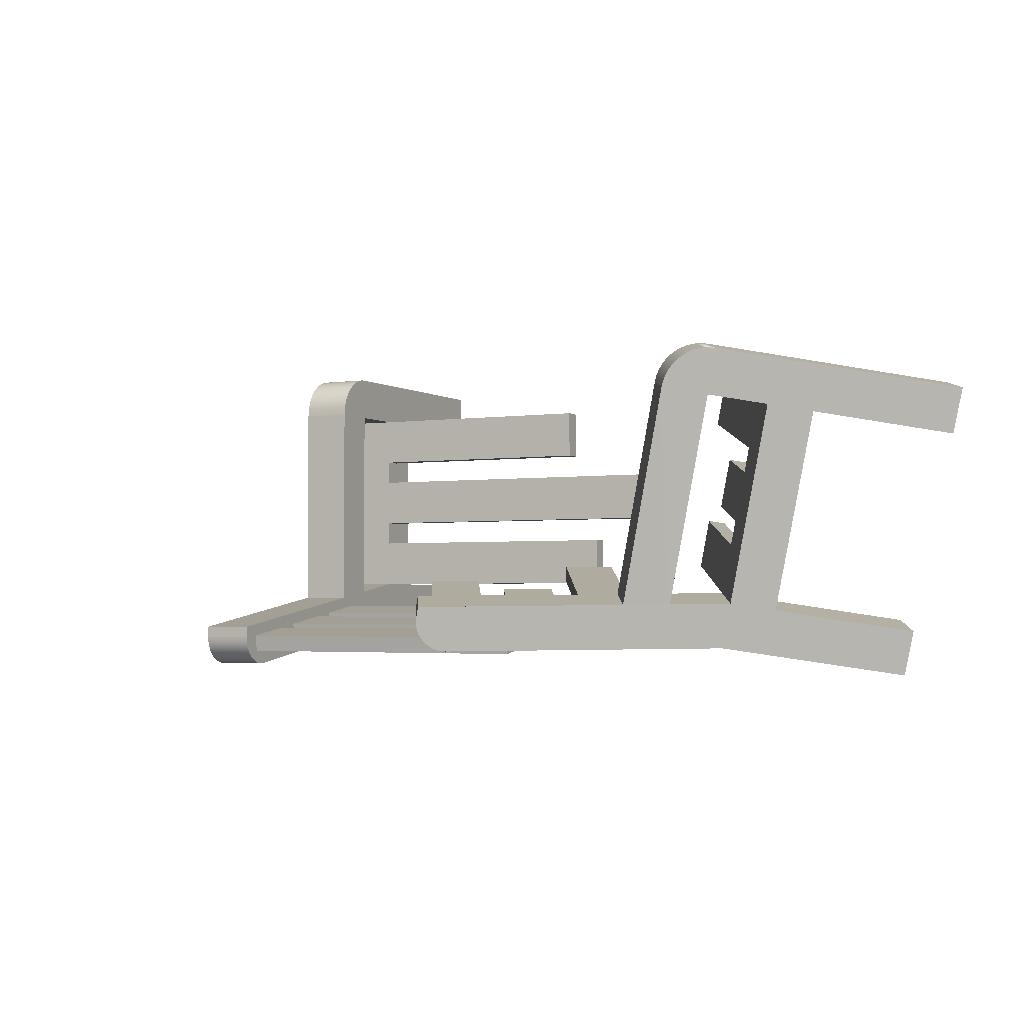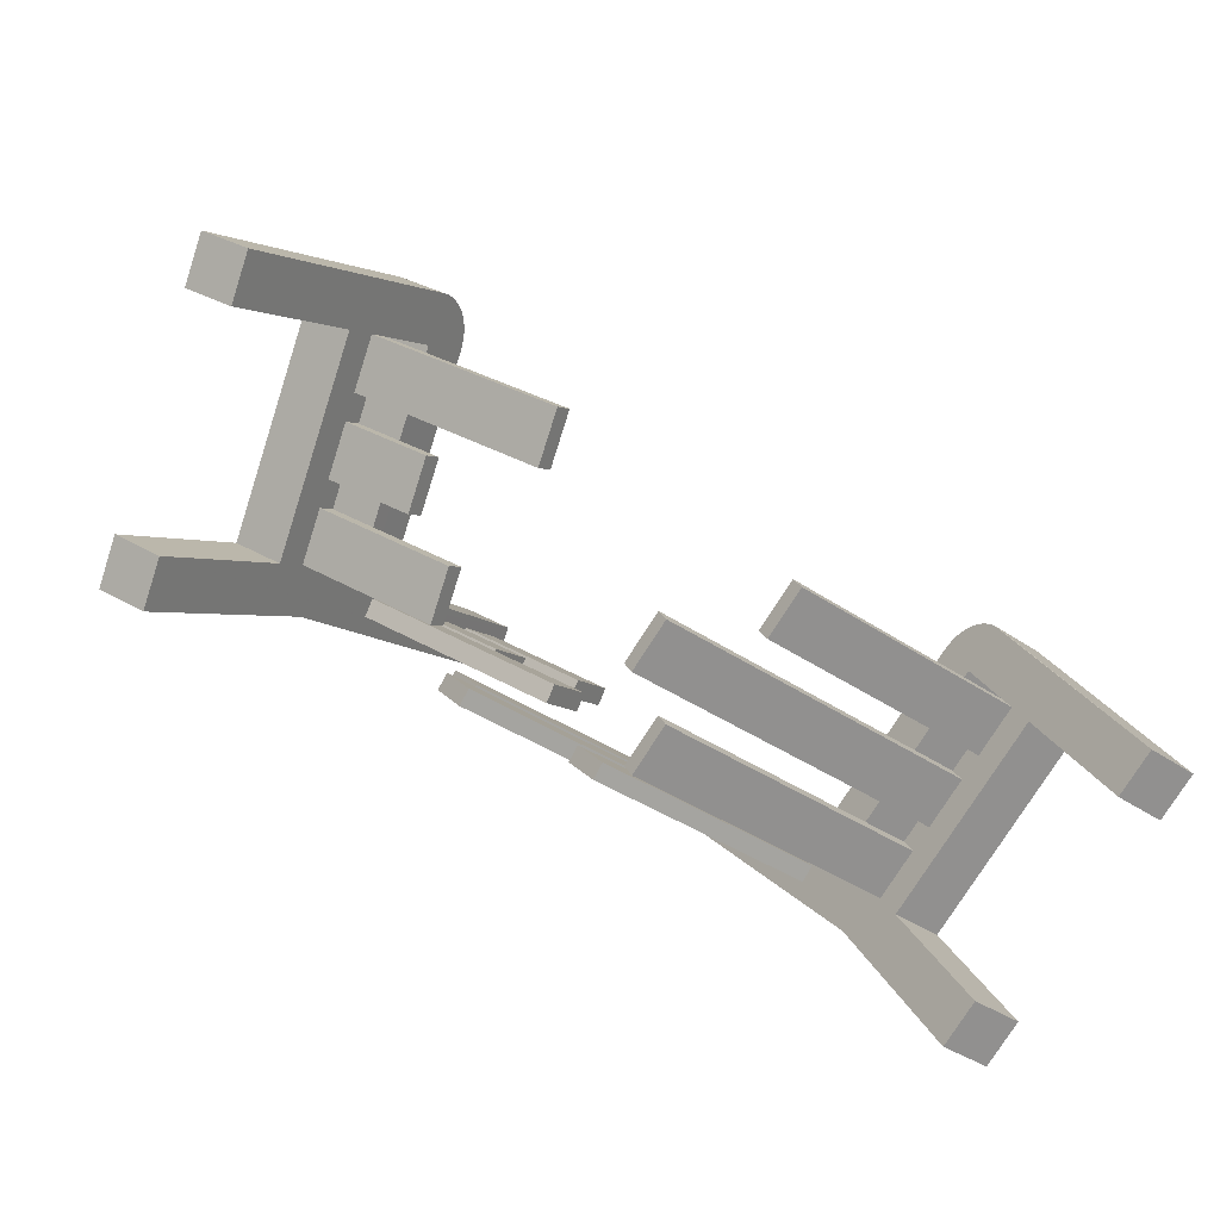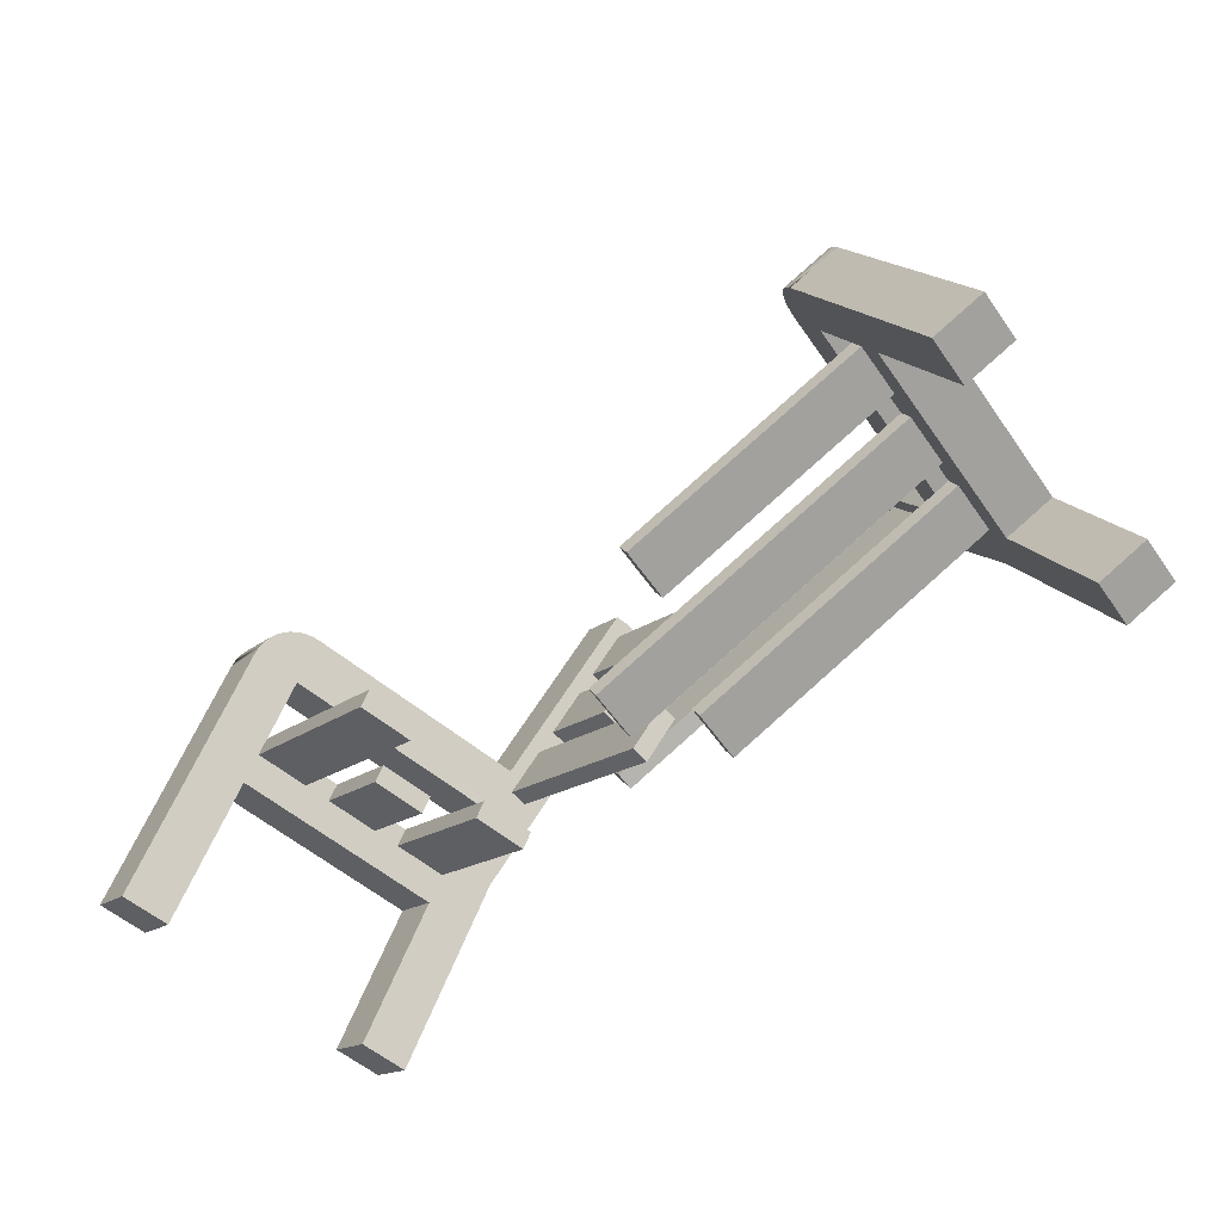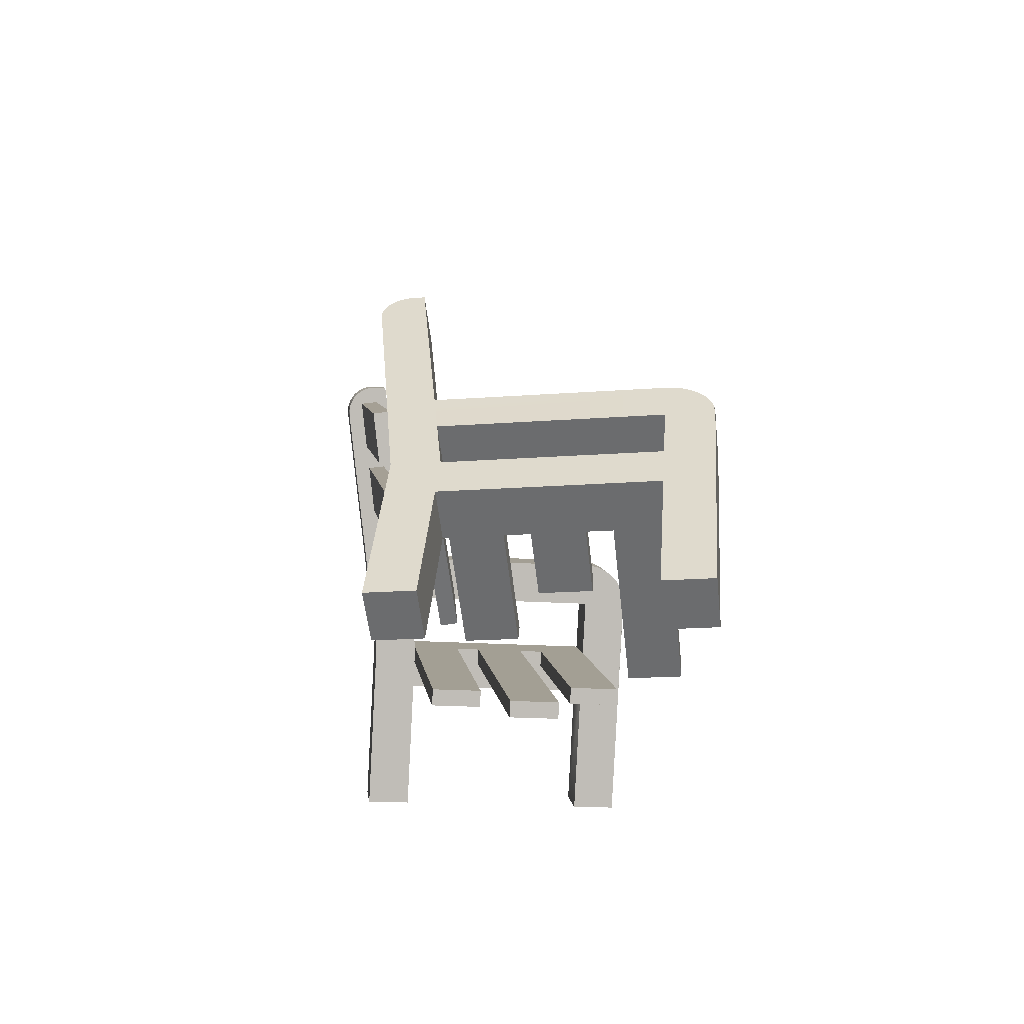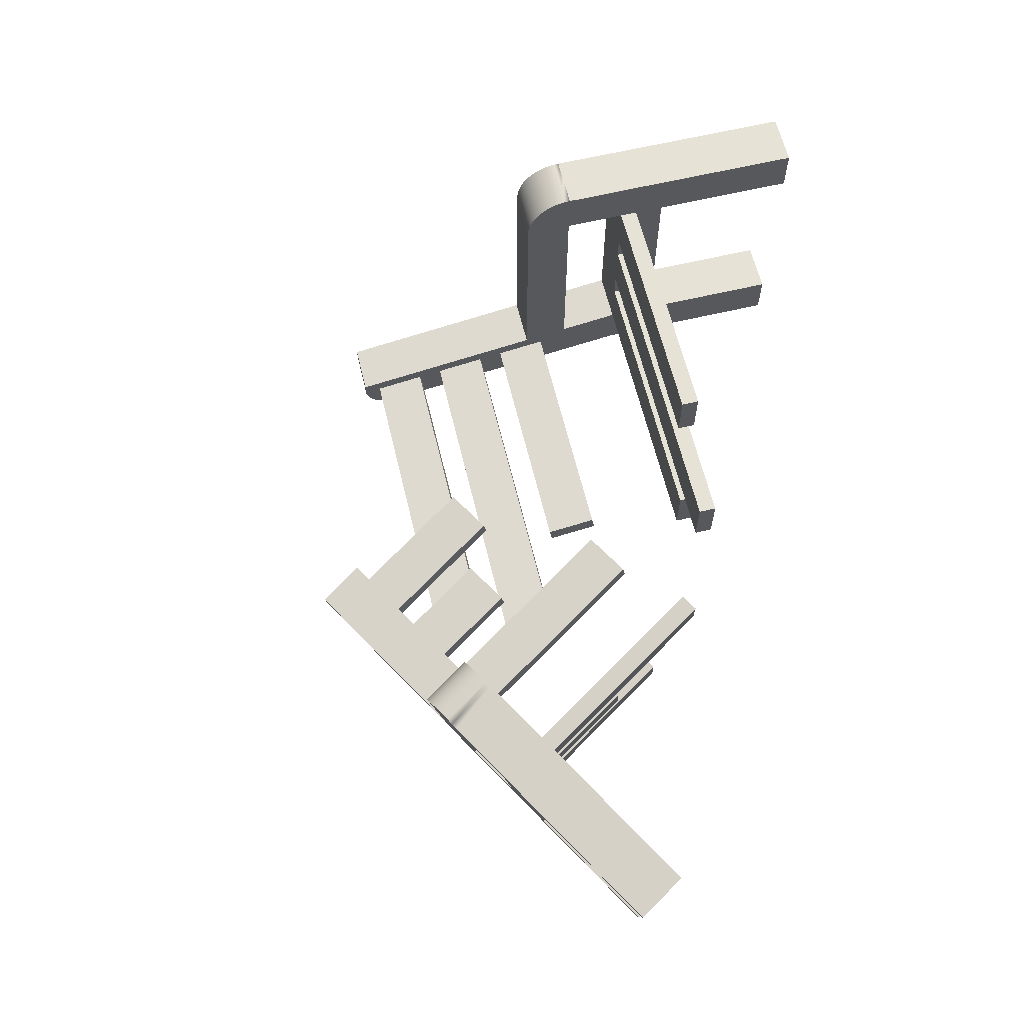
<metadata>
{"format":"obj","ext":"obj","renderer":"f3d","projection":"perspective","resolution":1024,"background":"white","views":[{"elev":-2.8,"azim":-128.6,"up":"+Z"},{"elev":-79.8,"azim":-32.7,"up":"+Y"},{"elev":-58.8,"azim":34.7,"up":"+Y"},{"elev":-19.7,"azim":-97.2,"up":"+Y"},{"elev":63.2,"azim":-79.0,"up":"+Z"}]}
</metadata>
<code>
o benchDamaged
v -2.939 1.633 0.8428
v -2.285 1.812 1.018
v -2.577 1.374 0.9399
v -2.647 2.071 0.9209
v -0.4646 3.58 -1.063
v -0.8257 3.854 -1.126
v -0.4631 3.595 -1.028
v -0.8272 3.839 -1.16
v -2.475 1.633 -0.8911
v -2.228 1.374 -0.3605
v -2.112 1.374 -0.794
v -2.286 1.374 -0.1438
v -2.402 1.374 0.2897
v -2.46 1.374 0.5064
v -0.9197 3.653 -1.309
v -0.5369 3.426 -1.204
v -0.5572 3.394 -1.212
v -0.8995 3.685 -1.301
v -0.8326 3.872 -1.052
v -0.4784 3.615 -0.9182
v -0.4701 3.613 -0.9551
v -0.8409 3.874 -1.015
v 2.352 2.69 -1.135
v 2.249 2.914 -1.021
v 2.259 2.892 -1.171
v 2.342 2.712 -0.9849
v 2.463 2.445 -0.8258
v 2.065 3.32 -1.094
v 1.725 4.066 -1.116
v 1.972 3.522 -1.13
v 2.075 3.297 -1.244
v 1.982 3.5 -1.28
v 2.526 2.307 -0.9124
v 2.853 1.589 -1.081
v 1.798 3.905 -1.353
v 1.752 4.006 -1.389
v 1.763 3.982 -1.416
v 1.776 3.954 -1.438
v 1.79 3.923 -1.456
v 1.804 3.891 -1.469
v 1.851 3.788 -1.475
v 1.82 3.857 -1.476
v 1.742 4.027 -1.359
v 1.735 4.044 -1.326
v 1.788 3.928 -1.203
v 1.729 4.056 -1.29
v 1.726 4.064 -1.253
v 1.725 4.066 -1.215
v 2.537 2.284 -1.062
v 3.546 0.06984 -0.6725
v 3.546 0.06984 -1.081
v 2.633 2.073 -0.7592
v 2.853 1.589 -0.6725
v 3.023 1.217 -0.6725
v 2.463 2.445 1.123
v 2.633 2.073 1.123
v 2.916 1.451 1.123
v 3.546 0.06984 1.531
v 3.546 0.06984 1.123
v 2.465 2.442 1.176
v 2.469 2.432 1.228
v 2.476 2.417 1.279
v 2.486 2.395 1.327
v 2.498 2.368 1.371
v 2.513 2.336 1.412
v 2.53 2.3 1.447
v 2.548 2.259 1.477
v 2.568 2.215 1.5
v 2.589 2.169 1.518
v 2.611 2.122 1.528
v 2.916 1.451 0.6738
v 3.023 1.217 1.123
v 2.916 1.451 0.4494
v 2.916 1.451 0.000627
v 2.916 1.451 -0.2238
v 2.916 1.451 -0.6725
v 2.853 1.589 -0.2238
v 2.853 1.589 0.000627
v 2.853 1.589 0.4494
v 2.853 1.589 0.6738
v 1.836 3.822 -1.479
v 2.853 1.589 1.123
v 3.961 0.2589 1.123
v 3.438 1.406 1.123
v 3.268 1.778 1.123
v 3.048 2.262 1.123
v 2.633 2.073 1.531
v 3.961 0.2589 -0.6725
v 3.438 1.406 -0.6725
v 3.961 0.2589 1.531
v 3.268 1.778 -0.6725
v -1.354 2.39 -0.9144
v -1.223 2.573 -0.9167
v -0.5652 3.49 -0.9283
v -0.9597 2.94 -0.9213
v -0.8282 3.123 -0.9236
v -2.006 1.374 -1.189
v -0.5788 3.363 -1.214
v -0.5184 3.456 -1.192
v -0.5021 3.486 -1.174
v -3.028 0 -1.039
v -2.922 0 -1.434
v -0.4883 3.513 -1.152
v -0.4773 3.539 -1.126
v -0.4694 3.561 -1.096
v -0.5397 3.47 -1.077
v -0.8028 3.103 -1.072
v -0.9343 2.92 -1.07
v -1.197 2.553 -1.065
v -1.329 2.37 -1.063
v -1.592 2.003 -1.058
v -1.617 2.023 -0.9097
v -0.5041 3.615 -0.8223
v -2.336 1.037 -0.8541
v -2.195 1.249 -0.8163
v -1.556 2.149 -0.8038
v -1.798 1.812 -0.7995
v -2.061 2.149 1.078
v -2.801 1.037 0.8798
v -2.312 1.249 -0.3828
v -2.37 1.249 -0.1661
v -2.486 1.249 0.2674
v -2.544 1.249 0.4841
v -2.66 1.249 0.9176
v -3.598 -0 1.09
v -3.492 -0 0.6946
v -2.076 2.146 1.129
v -2.391 1.812 1.413
v -2.096 2.137 1.178
v -2.118 2.123 1.225
v -2.143 2.104 1.268
v -2.171 2.079 1.306
v -2.201 2.05 1.34
v -2.232 2.017 1.368
v -2.264 1.98 1.39
v -2.297 1.941 1.406
v -2.329 1.899 1.415
v -0.465 3.606 -0.9922
v -2.36 1.856 1.418
v -2.16 2.071 -0.8967
v -0.8647 3.745 -1.271
v -0.8509 3.772 -1.249
v -3.39 0.2589 -1.136
v -2.699 1.296 -0.9512
v -0.8319 3.82 -1.193
v -0.8275 3.865 -1.089
v -3.961 0.2589 0.9924
v -2.753 2.071 1.316
v -0.881 3.715 -1.289
v -0.9413 3.622 -1.311
v -0.8399 3.798 -1.223
v -3.284 0.2589 -1.531
v 3.961 0.2589 -1.081
v -0.8666 3.874 -0.9195
v -2.723 2.115 1.32
v -2.692 2.158 1.318
v -2.423 2.408 0.9811
v -3.855 0.2589 0.5974
v -2.439 2.405 1.032
v -2.458 2.396 1.081
v -2.481 2.382 1.128
v -2.506 2.362 1.171
v -2.534 2.338 1.209
v -2.564 2.309 1.243
v -2.595 2.276 1.271
v -2.627 2.239 1.293
v -2.659 2.2 1.309
v -1.919 2.408 -0.9009
v -2.369 1.633 -1.286
v -3.163 1.296 0.7827
v 3.048 2.262 1.531
v 2.139 4.255 -1.116
v 2.139 4.255 -1.215
v 2.963 2.448 1.477
v 2.945 2.489 1.447
v 2.891 2.606 1.279
v 2.901 2.584 1.327
v 2.913 2.557 1.371
v 3.004 2.358 1.518
v 2.983 2.404 1.5
v 2.878 2.634 1.123
v 2.88 2.631 1.176
v 2.191 4.143 -1.438
v 2.178 4.171 -1.416
v 2.144 4.245 -1.29
v 2.15 4.233 -1.326
v 3.048 2.262 -0.7592
v 2.141 4.253 -1.253
v 2.219 4.08 -1.469
v 2.205 4.112 -1.456
v 2.928 2.525 1.412
v 2.266 3.977 -1.475
v 2.251 4.011 -1.479
v 3.026 2.311 1.528
v 2.167 4.195 -1.389
v 2.157 4.216 -1.359
v 2.235 4.046 -1.476
v 3.268 1.778 -1.081
v 2.878 2.634 -0.8258
v 2.884 2.622 1.228
v -1.768 0.9207 0.4598
v -1.651 0.9207 0.02634
v 0.8465 0.6743 0.6738
v 0.9095 0.536 0.6738
v -1.851 0.7956 0.4375
v -1.735 0.7956 0.004001
v 0.1185 0.3425 0.000627
v 0.1816 0.2042 0.000627
v 0.9095 0.536 1.123
v 0.8465 0.6743 1.123
v -1.178 0.3756 1.315
v -1.062 0.3756 0.8811
v -1.096 0.6481 -0.5216
v -1.295 0.523 -0.1105
v -1.179 0.523 -0.544
v -1.212 0.6481 -0.08813
v 0.3449 1.775 -1.135
v 0.5296 1.37 -1.062
v 0.1075 1.346 -0.5227
v -0.1302 0.9593 -0.6666
v 0.1329 1.326 -0.6712
v -0.1556 0.9794 -0.5181
v 0.5553 0.5416 -0.6725
v 0.6184 0.4033 -0.6725
v 0.3877 2.809 -0.673
v 0.1247 2.443 -0.6683
v -0.8057 1.985 -1.244
v -0.621 1.579 -1.171
v -0.2994 2.466 -0.8997
v -0.5625 2.1 -0.8951
v -0.7289 2.781 -1.203
v -0.5442 2.375 -1.13
v -0.8158 2.007 -1.094
v -0.6312 1.602 -1.021
v -0.5341 2.353 -1.28
v -0.7187 2.758 -1.353
v 0.5194 1.392 -0.9124
v 0.5553 0.5416 -0.2238
v 0.6184 0.4033 -0.2238
v 0.1501 2.422 -0.8168
v 0.3347 1.797 -0.9849
v -0.3249 2.486 -0.7512
v -0.5879 2.12 -0.7466
v 0.4132 2.789 -0.8214
v -1.262 0.2505 1.292
v -1.146 0.2505 0.8587
v 0.1185 0.3425 0.4494
v 0.1816 0.2042 0.4494
f 1 2 3
f 2 1 4
f 5 6 7
f 6 5 8
f 9 10 11
f 10 9 12
f 12 9 13
f 13 9 14
f 14 9 3
f 3 9 1
f 15 16 17
f 16 15 18
f 19 20 21
f 20 19 22
f 23 24 25
f 24 23 26
f 27 24 26
f 27 28 24
f 29 28 27
f 30 28 29
f 30 31 28
f 31 30 32
f 27 26 33
f 32 34 31
f 31 34 25
f 25 34 23
f 35 34 32
f 36 34 35
f 37 34 36
f 38 34 37
f 39 34 38
f 40 34 39
f 40 41 34
f 41 40 42
f 36 35 43
f 35 44 43
f 44 35 45
f 44 45 46
f 46 45 47
f 47 45 48
f 48 45 29
f 29 45 30
f 23 34 49
f 34 50 49
f 50 34 51
f 49 50 33
f 33 50 27
f 27 50 52
f 52 50 53
f 53 50 54
f 52 55 27
f 55 52 56
f 57 58 55
f 58 57 59
f 55 58 60
f 60 58 61
f 61 58 62
f 62 58 63
f 63 58 64
f 64 58 65
f 65 58 66
f 66 58 67
f 67 58 68
f 68 58 69
f 69 58 70
f 71 72 57
f 73 72 71
f 74 72 73
f 75 72 74
f 76 72 75
f 72 76 54
f 75 74 77
f 78 77 74
f 73 71 79
f 80 79 71
f 41 42 81
f 55 56 82
f 55 82 57
f 72 59 57
f 59 72 83
f 84 83 72
f 83 84 85
f 56 85 82
f 85 56 86
f 87 70 58
f 88 54 50
f 54 88 89
f 58 83 90
f 83 58 59
f 72 89 84
f 89 72 54
f 53 85 91
f 85 53 82
f 92 93 20
f 94 95 96
f 17 97 98
f 97 17 16
f 97 16 99
f 97 99 100
f 101 97 100
f 97 101 102
f 101 100 103
f 101 103 104
f 101 104 105
f 101 105 106
f 101 106 107
f 101 107 108
f 96 108 107
f 108 96 95
f 101 108 109
f 101 109 110
f 93 110 109
f 110 93 92
f 101 110 111
f 101 111 112
f 92 113 112
f 113 92 20
f 95 20 93
f 112 113 114
f 114 113 115
f 116 115 113
f 115 116 11
f 11 116 117
f 118 117 116
f 117 118 2
f 114 115 119
f 119 115 120
f 119 120 121
f 121 120 10
f 12 121 10
f 119 121 122
f 119 122 123
f 123 122 13
f 14 123 13
f 119 123 124
f 125 124 118
f 124 125 126
f 125 118 127
f 125 127 128
f 128 127 129
f 128 129 130
f 128 130 131
f 128 131 132
f 128 132 133
f 128 133 134
f 128 134 135
f 128 135 136
f 128 136 137
f 101 112 114
f 5 106 105
f 106 5 94
f 94 5 7
f 94 7 138
f 94 138 21
f 94 21 20
f 94 20 95
f 118 124 2
f 139 128 137
f 124 126 119
f 2 124 3
f 117 9 11
f 9 117 140
f 141 103 100
f 103 141 142
f 114 143 101
f 143 114 144
f 105 8 5
f 8 105 145
f 2 140 117
f 140 2 4
f 6 138 7
f 138 6 146
f 128 147 125
f 147 128 148
f 18 99 16
f 99 18 149
f 150 17 98
f 17 150 15
f 149 100 99
f 100 149 141
f 142 104 103
f 104 142 151
f 101 152 102
f 152 101 143
f 50 153 88
f 153 50 51
f 22 113 20
f 113 22 154
f 151 105 104
f 105 151 145
f 155 156 148
f 147 157 158
f 157 147 159
f 159 147 148
f 159 148 160
f 160 148 161
f 161 148 162
f 162 148 163
f 163 148 164
f 164 148 165
f 165 148 166
f 166 148 167
f 167 148 156
f 140 157 168
f 168 9 140
f 154 9 168
f 154 144 9
f 22 144 154
f 19 144 22
f 146 144 19
f 6 144 146
f 6 143 144
f 8 143 6
f 145 143 8
f 151 143 145
f 142 143 151
f 141 143 142
f 169 143 141
f 149 169 141
f 18 169 149
f 169 18 150
f 143 169 152
f 9 144 170
f 9 170 1
f 157 4 158
f 4 170 158
f 4 1 170
f 157 140 4
f 18 15 150
f 146 21 138
f 21 146 19
f 90 87 58
f 87 90 171
f 48 172 173
f 172 48 29
f 174 66 67
f 66 174 175
f 176 63 177
f 63 176 62
f 177 64 178
f 64 177 63
f 179 68 69
f 68 179 180
f 161 131 130
f 131 161 162
f 181 60 182
f 60 181 55
f 37 183 38
f 183 37 184
f 44 185 186
f 185 44 46
f 56 187 86
f 187 56 52
f 139 148 128
f 148 139 155
f 47 173 188
f 173 47 48
f 113 168 116
f 168 113 154
f 180 67 68
f 67 180 174
f 39 189 40
f 189 39 190
f 159 129 127
f 129 159 160
f 178 65 191
f 65 178 64
f 38 190 39
f 190 38 183
f 169 98 97
f 98 169 150
f 135 167 136
f 167 135 166
f 168 118 116
f 118 168 157
f 46 188 185
f 188 46 47
f 81 192 41
f 192 81 193
f 133 165 134
f 165 133 164
f 158 119 126
f 119 158 170
f 194 69 70
f 69 194 179
f 36 184 37
f 184 36 195
f 36 196 195
f 196 36 43
f 134 166 135
f 166 134 165
f 160 130 129
f 130 160 161
f 137 155 139
f 155 137 156
f 152 97 102
f 97 152 169
f 91 52 53
f 52 91 187
f 42 193 81
f 193 42 197
f 175 65 66
f 65 175 191
f 119 144 114
f 144 119 170
f 43 186 196
f 186 43 44
f 171 70 87
f 70 171 194
f 34 153 51
f 153 34 198
f 181 187 199
f 187 181 86
f 88 199 187
f 153 199 88
f 198 199 153
f 198 172 199
f 198 173 172
f 198 188 173
f 198 185 188
f 198 186 185
f 198 196 186
f 198 195 196
f 198 184 195
f 198 183 184
f 198 190 183
f 198 189 190
f 192 189 198
f 189 192 197
f 88 187 91
f 88 91 89
f 85 89 91
f 89 85 84
f 192 193 197
f 85 181 83
f 181 85 86
f 182 83 181
f 83 182 90
f 90 182 200
f 90 200 176
f 90 176 177
f 90 177 178
f 90 178 191
f 90 191 175
f 90 175 174
f 90 174 180
f 90 180 179
f 90 179 194
f 90 194 171
f 40 197 42
f 197 40 189
f 41 198 34
f 198 41 192
f 157 127 118
f 127 157 159
f 199 29 27
f 29 199 172
f 27 181 199
f 181 27 55
f 182 61 200
f 61 182 60
f 200 62 176
f 62 200 61
f 132 164 133
f 164 132 163
f 125 158 126
f 158 125 147
f 162 132 131
f 132 162 163
f 136 156 137
f 156 136 167
f 12 201 202
f 201 12 13
f 203 71 204
f 71 203 80
f 205 121 206
f 121 205 122
f 207 74 208
f 74 207 78
f 209 71 57
f 71 209 204
f 201 122 205
f 122 201 13
f 57 210 209
f 210 57 82
f 14 211 212
f 211 14 3
f 213 214 215
f 214 213 216
f 115 213 215
f 213 115 11
f 217 49 218
f 49 217 23
f 219 220 221
f 220 219 222
f 223 76 224
f 76 223 53
f 110 219 221
f 219 110 92
f 225 96 226
f 96 225 94
f 227 25 228
f 25 227 31
f 109 229 230
f 229 109 108
f 30 231 232
f 231 30 45
f 228 233 227
f 233 228 234
f 111 221 220
f 221 111 110
f 235 231 236
f 231 235 232
f 33 218 49
f 218 33 237
f 203 82 80
f 82 203 210
f 75 238 239
f 238 75 77
f 24 233 234
f 233 24 28
f 214 115 215
f 115 214 120
f 226 107 240
f 107 226 96
f 24 228 25
f 228 24 234
f 239 223 224
f 223 239 238
f 11 216 213
f 216 11 10
f 216 120 214
f 120 216 10
f 209 203 204
f 203 209 210
f 33 241 237
f 241 33 26
f 219 112 222
f 112 219 92
f 236 45 35
f 45 236 231
f 30 235 32
f 235 30 232
f 242 93 243
f 93 242 95
f 239 76 75
f 76 239 224
f 218 241 217
f 241 218 237
f 217 26 23
f 26 217 241
f 225 240 244
f 240 225 226
f 211 124 245
f 124 211 3
f 243 109 230
f 109 243 93
f 108 242 229
f 242 108 95
f 223 77 53
f 77 223 238
f 236 32 235
f 32 236 35
f 227 28 31
f 28 227 233
f 107 244 240
f 244 107 106
f 106 225 244
f 225 106 94
f 222 111 220
f 111 222 112
f 242 230 229
f 230 242 243
f 123 212 246
f 212 123 14
f 212 245 246
f 245 212 211
f 121 202 206
f 202 121 12
f 73 247 248
f 247 73 79
f 248 207 208
f 207 248 247
f 245 123 246
f 123 245 124
f 248 74 73
f 74 248 208
f 207 79 78
f 79 207 247
f 202 205 206
f 205 202 201

</code>
